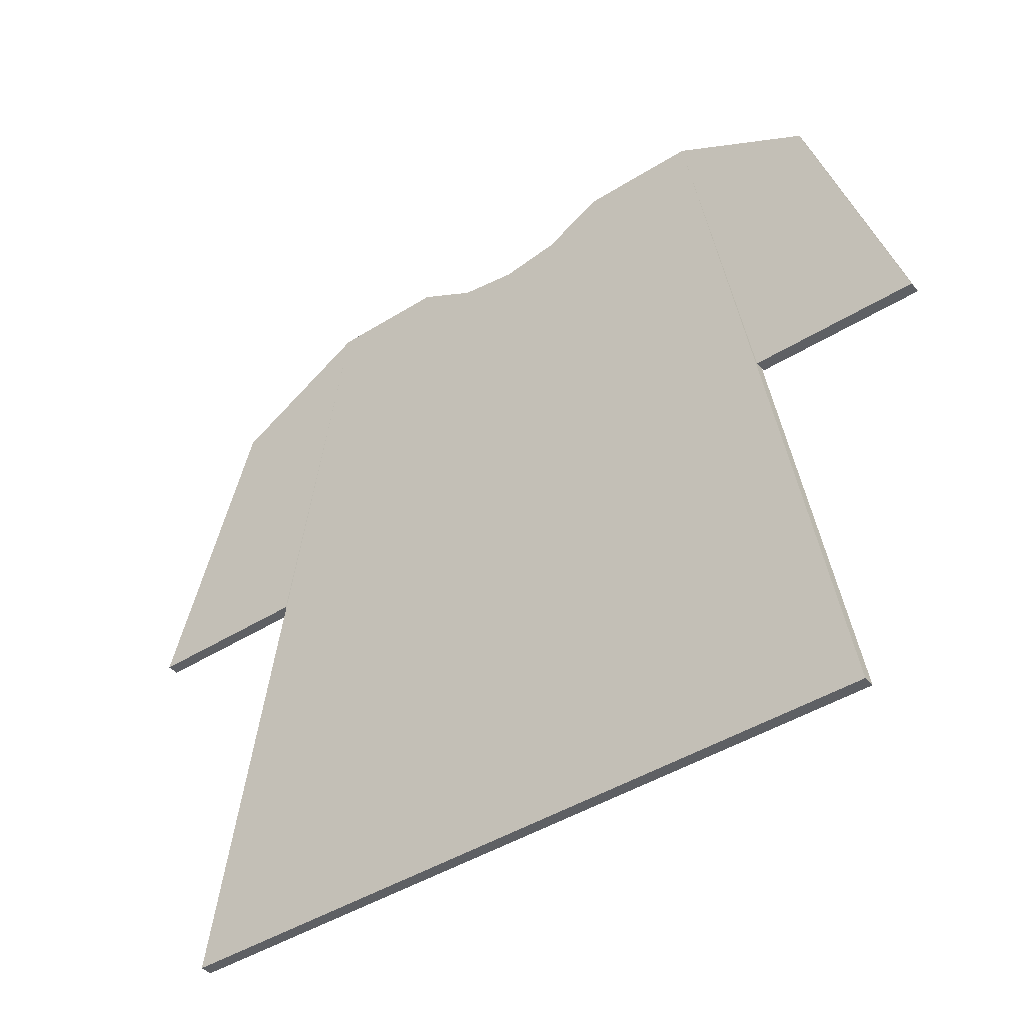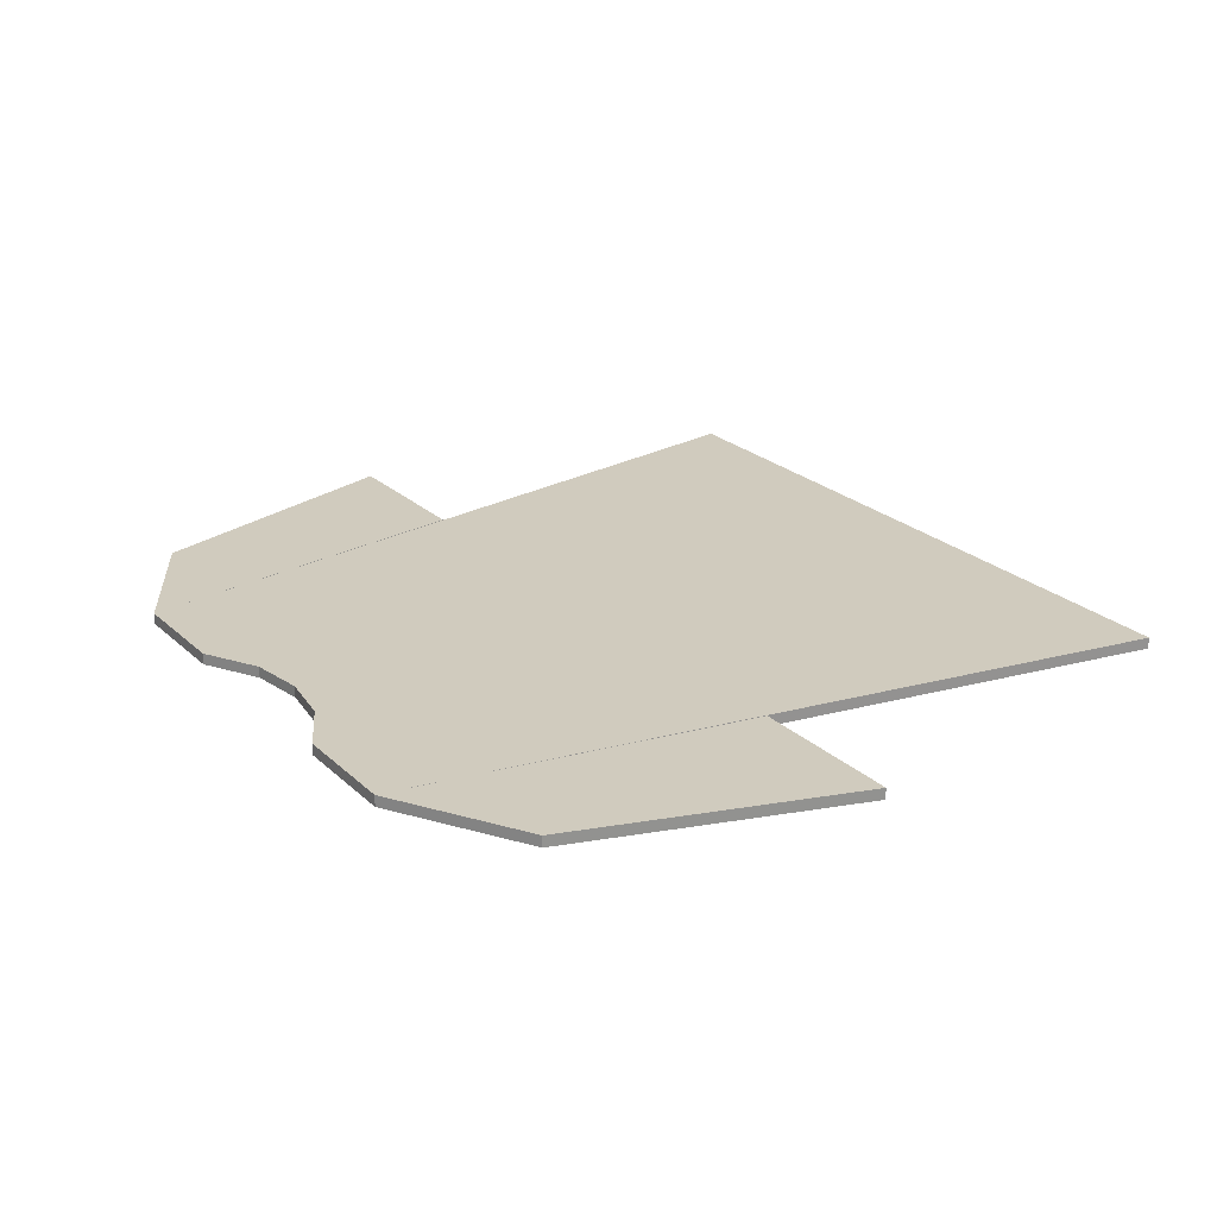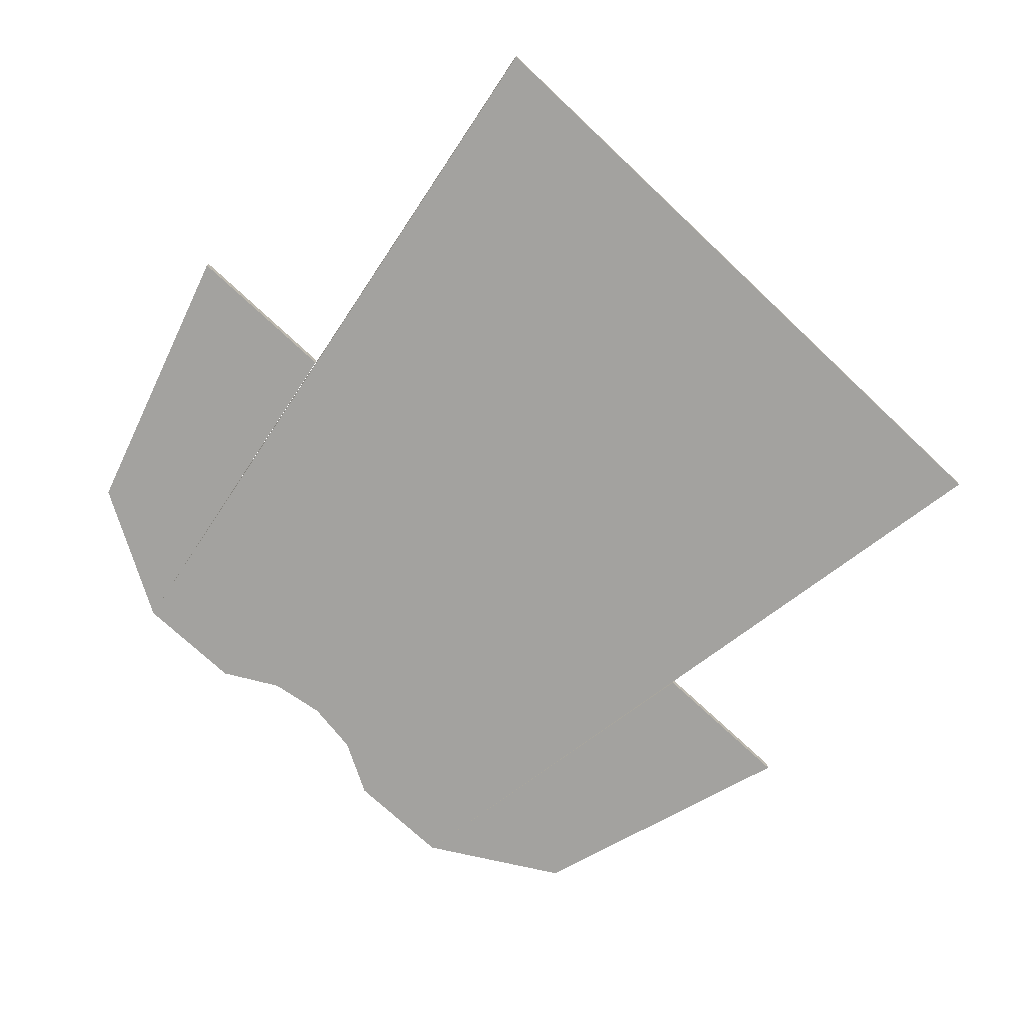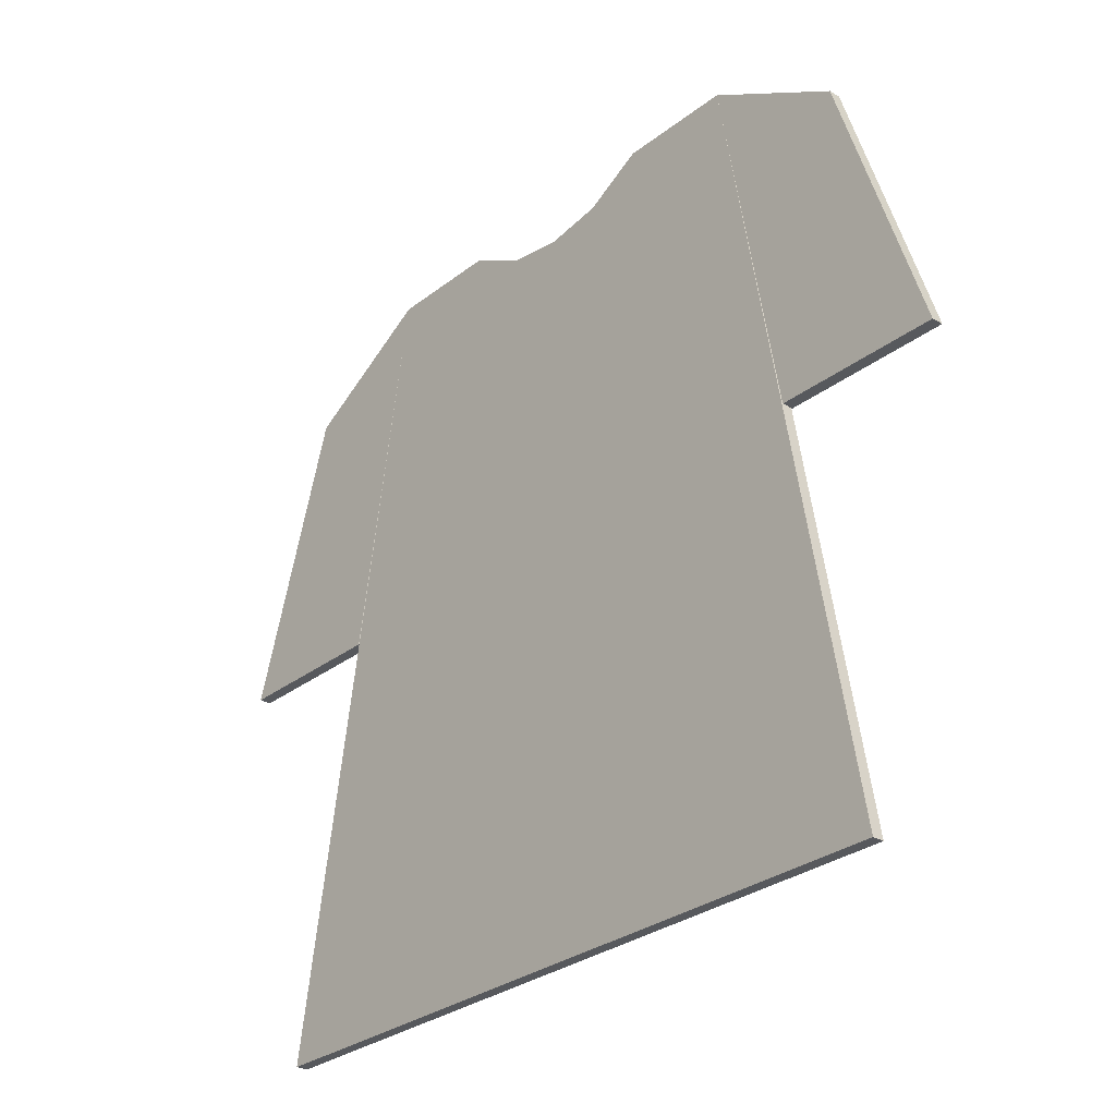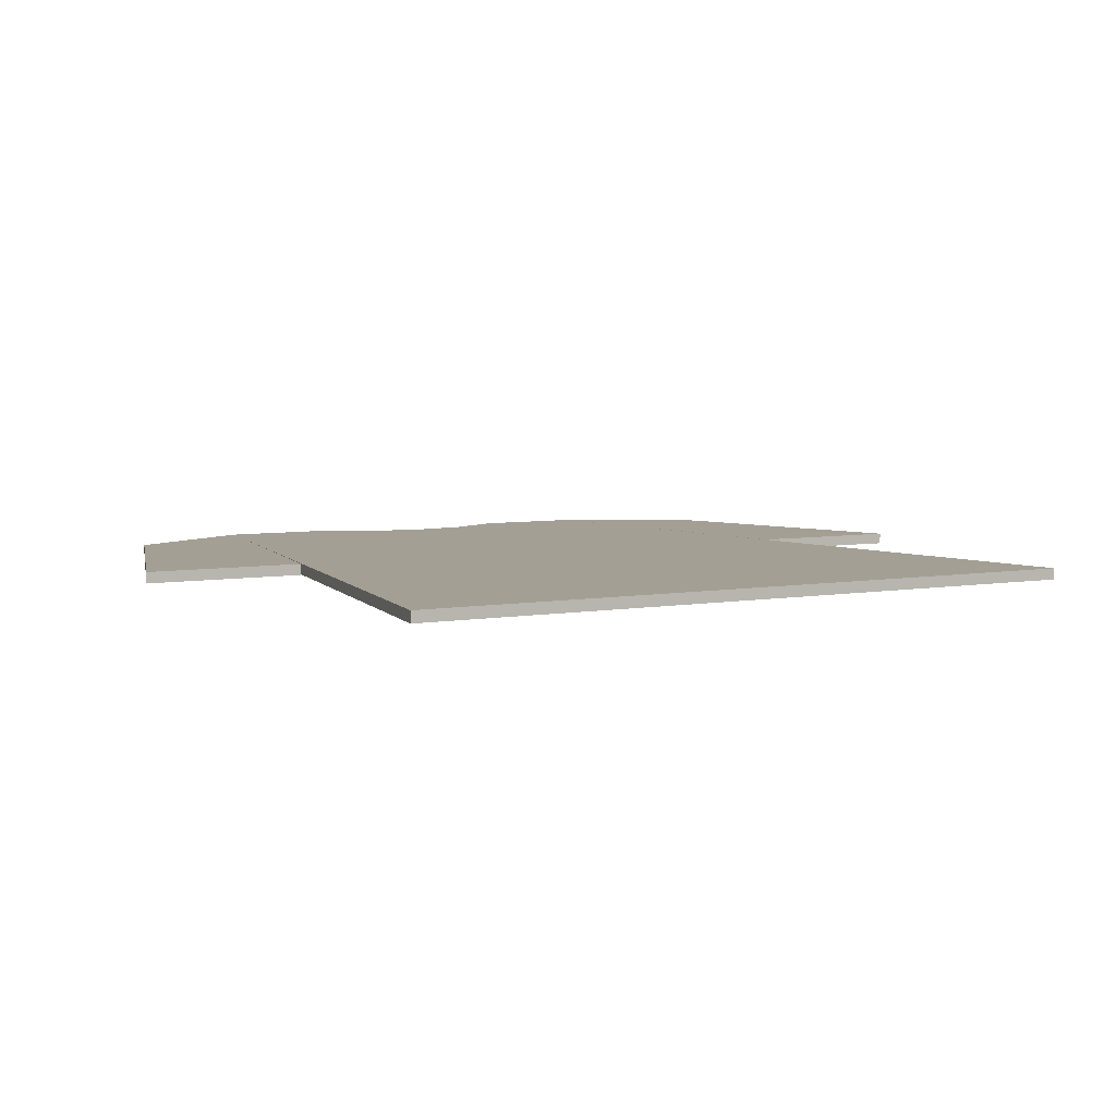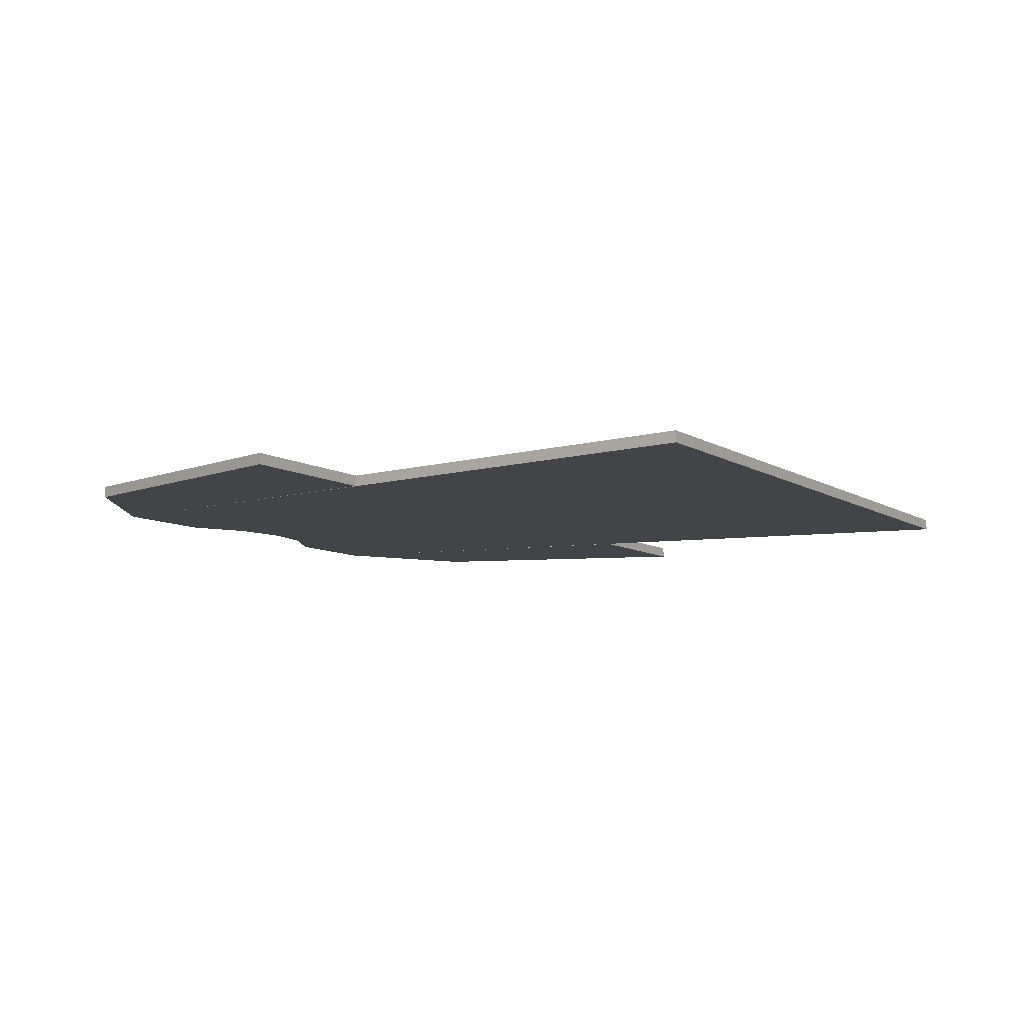
<metadata>
{"format":"obj","ext":"obj","renderer":"f3d","projection":"perspective","resolution":1024,"background":"white","views":[{"elev":-43.0,"azim":-143.1,"up":"+Z"},{"elev":23.5,"azim":56.3,"up":"+Y"},{"elev":-72.6,"azim":136.7,"up":"+Y"},{"elev":-29.1,"azim":-131.1,"up":"+Z"},{"elev":5.6,"azim":150.9,"up":"+Y"},{"elev":-8.0,"azim":120.4,"up":"+Y"}]}
</metadata>
<code>
o cuboid
v 0.25 0.0125 0.5
v 0.3937 0.0125 -0.35
v 0.25 0 0.5
v 0.3937 0 -0.35
v -0.25 0.0125 0.5
v -0.3937 0.0125 -0.35
v -0.25 0 0.5
v -0.3937 0 -0.35
v 0 0.0125 0.4563
v 0 0.0125 -0.35
v 0 0 -0.35
v 0 0 0.4563
v -0.125 0.0125 0.5
v -0.1969 0.0125 -0.35
v -0.1969 0 -0.35
v -0.125 0 0.5
v 0.1969 0.0125 -0.35
v 0.125 0.0125 0.5
v 0.125 0 0.5
v 0.1969 0 -0.35
v 0.0625 0.0125 0.4656
v 0.09844 0.0125 -0.35
v 0.09844 0 -0.35
v 0.0625 0 0.4656
v -0.09844 0.0125 -0.35
v -0.0625 0.0125 0.4656
v -0.0625 0 0.4656
v -0.09844 0 -0.35
f 2 1 3 4
f 7 5 6 8
f 17 22 21 18
f 19 24 23 20
f 18 21 24 19
f 20 23 22 17
f 13 26 25 14
f 14 25 28 15
f 15 28 27 16
f 16 27 26 13
f 5 13 14 6
f 6 14 15 8
f 8 15 16 7
f 7 16 13 5
f 2 17 18 1
f 1 18 19 3
f 3 19 20 4
f 4 20 17 2
f 9 21 22 10
f 10 22 23 11
f 11 23 24 12
f 12 24 21 9
f 10 25 26 9
f 9 26 27 12
f 12 27 28 11
f 11 28 25 10
o cuboid
v -0.25 0.0125 0.5
v -0.3188 0.0125 0.1
v -0.25 0 0.5
v -0.3188 0 0.1
v -0.4 0.0125 0.4125
v -0.5 0.0125 0.1
v -0.4 0 0.4125
v -0.5 0 0.1
f 30 29 31 32
f 35 33 34 36
f 33 29 30 34
f 32 31 35 36
f 31 29 33 35
f 34 30 32 36
o cuboid
v 0.25 0.0125 0.5
v 0.3188 0.0125 0.1
v 0.25 0 0.5
v 0.3188 0 0.1
v 0.4 0.0125 0.4125
v 0.5 0.0125 0.1
v 0.4 0 0.4125
v 0.5 0 0.1
f 39 37 38 40
f 42 41 43 44
f 38 37 41 42
f 43 39 40 44
f 41 37 39 43
f 40 38 42 44

</code>
